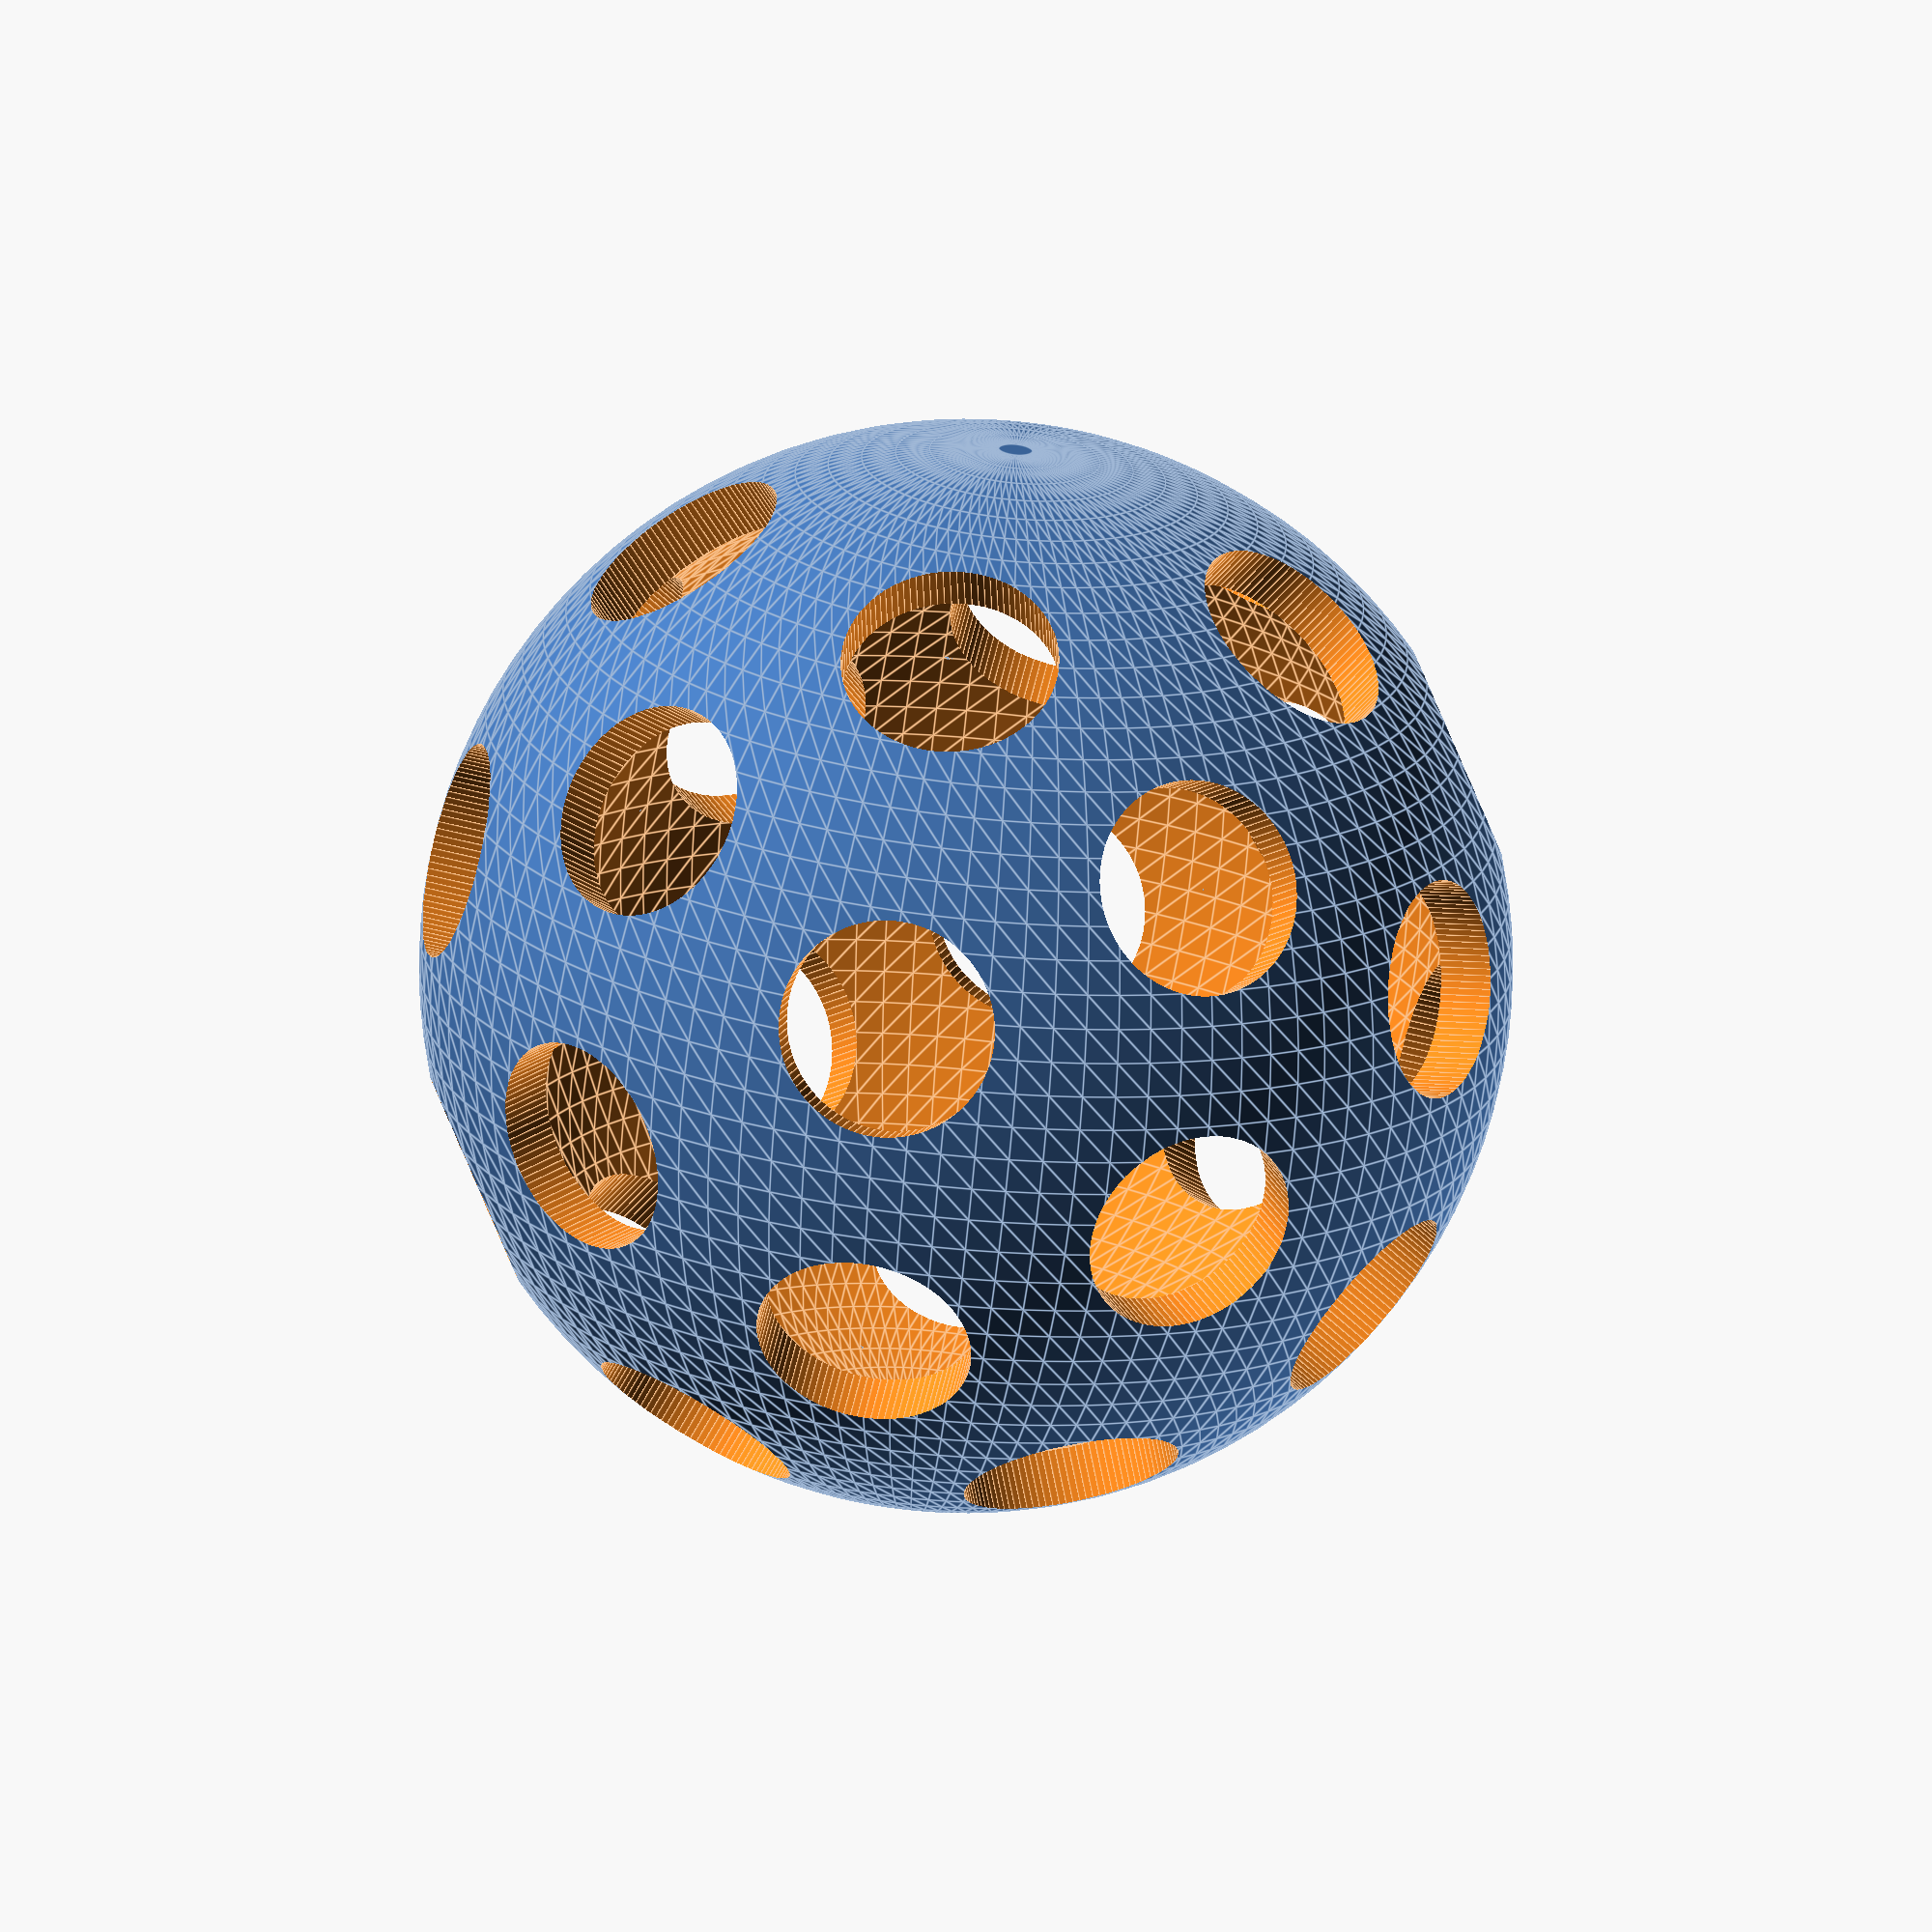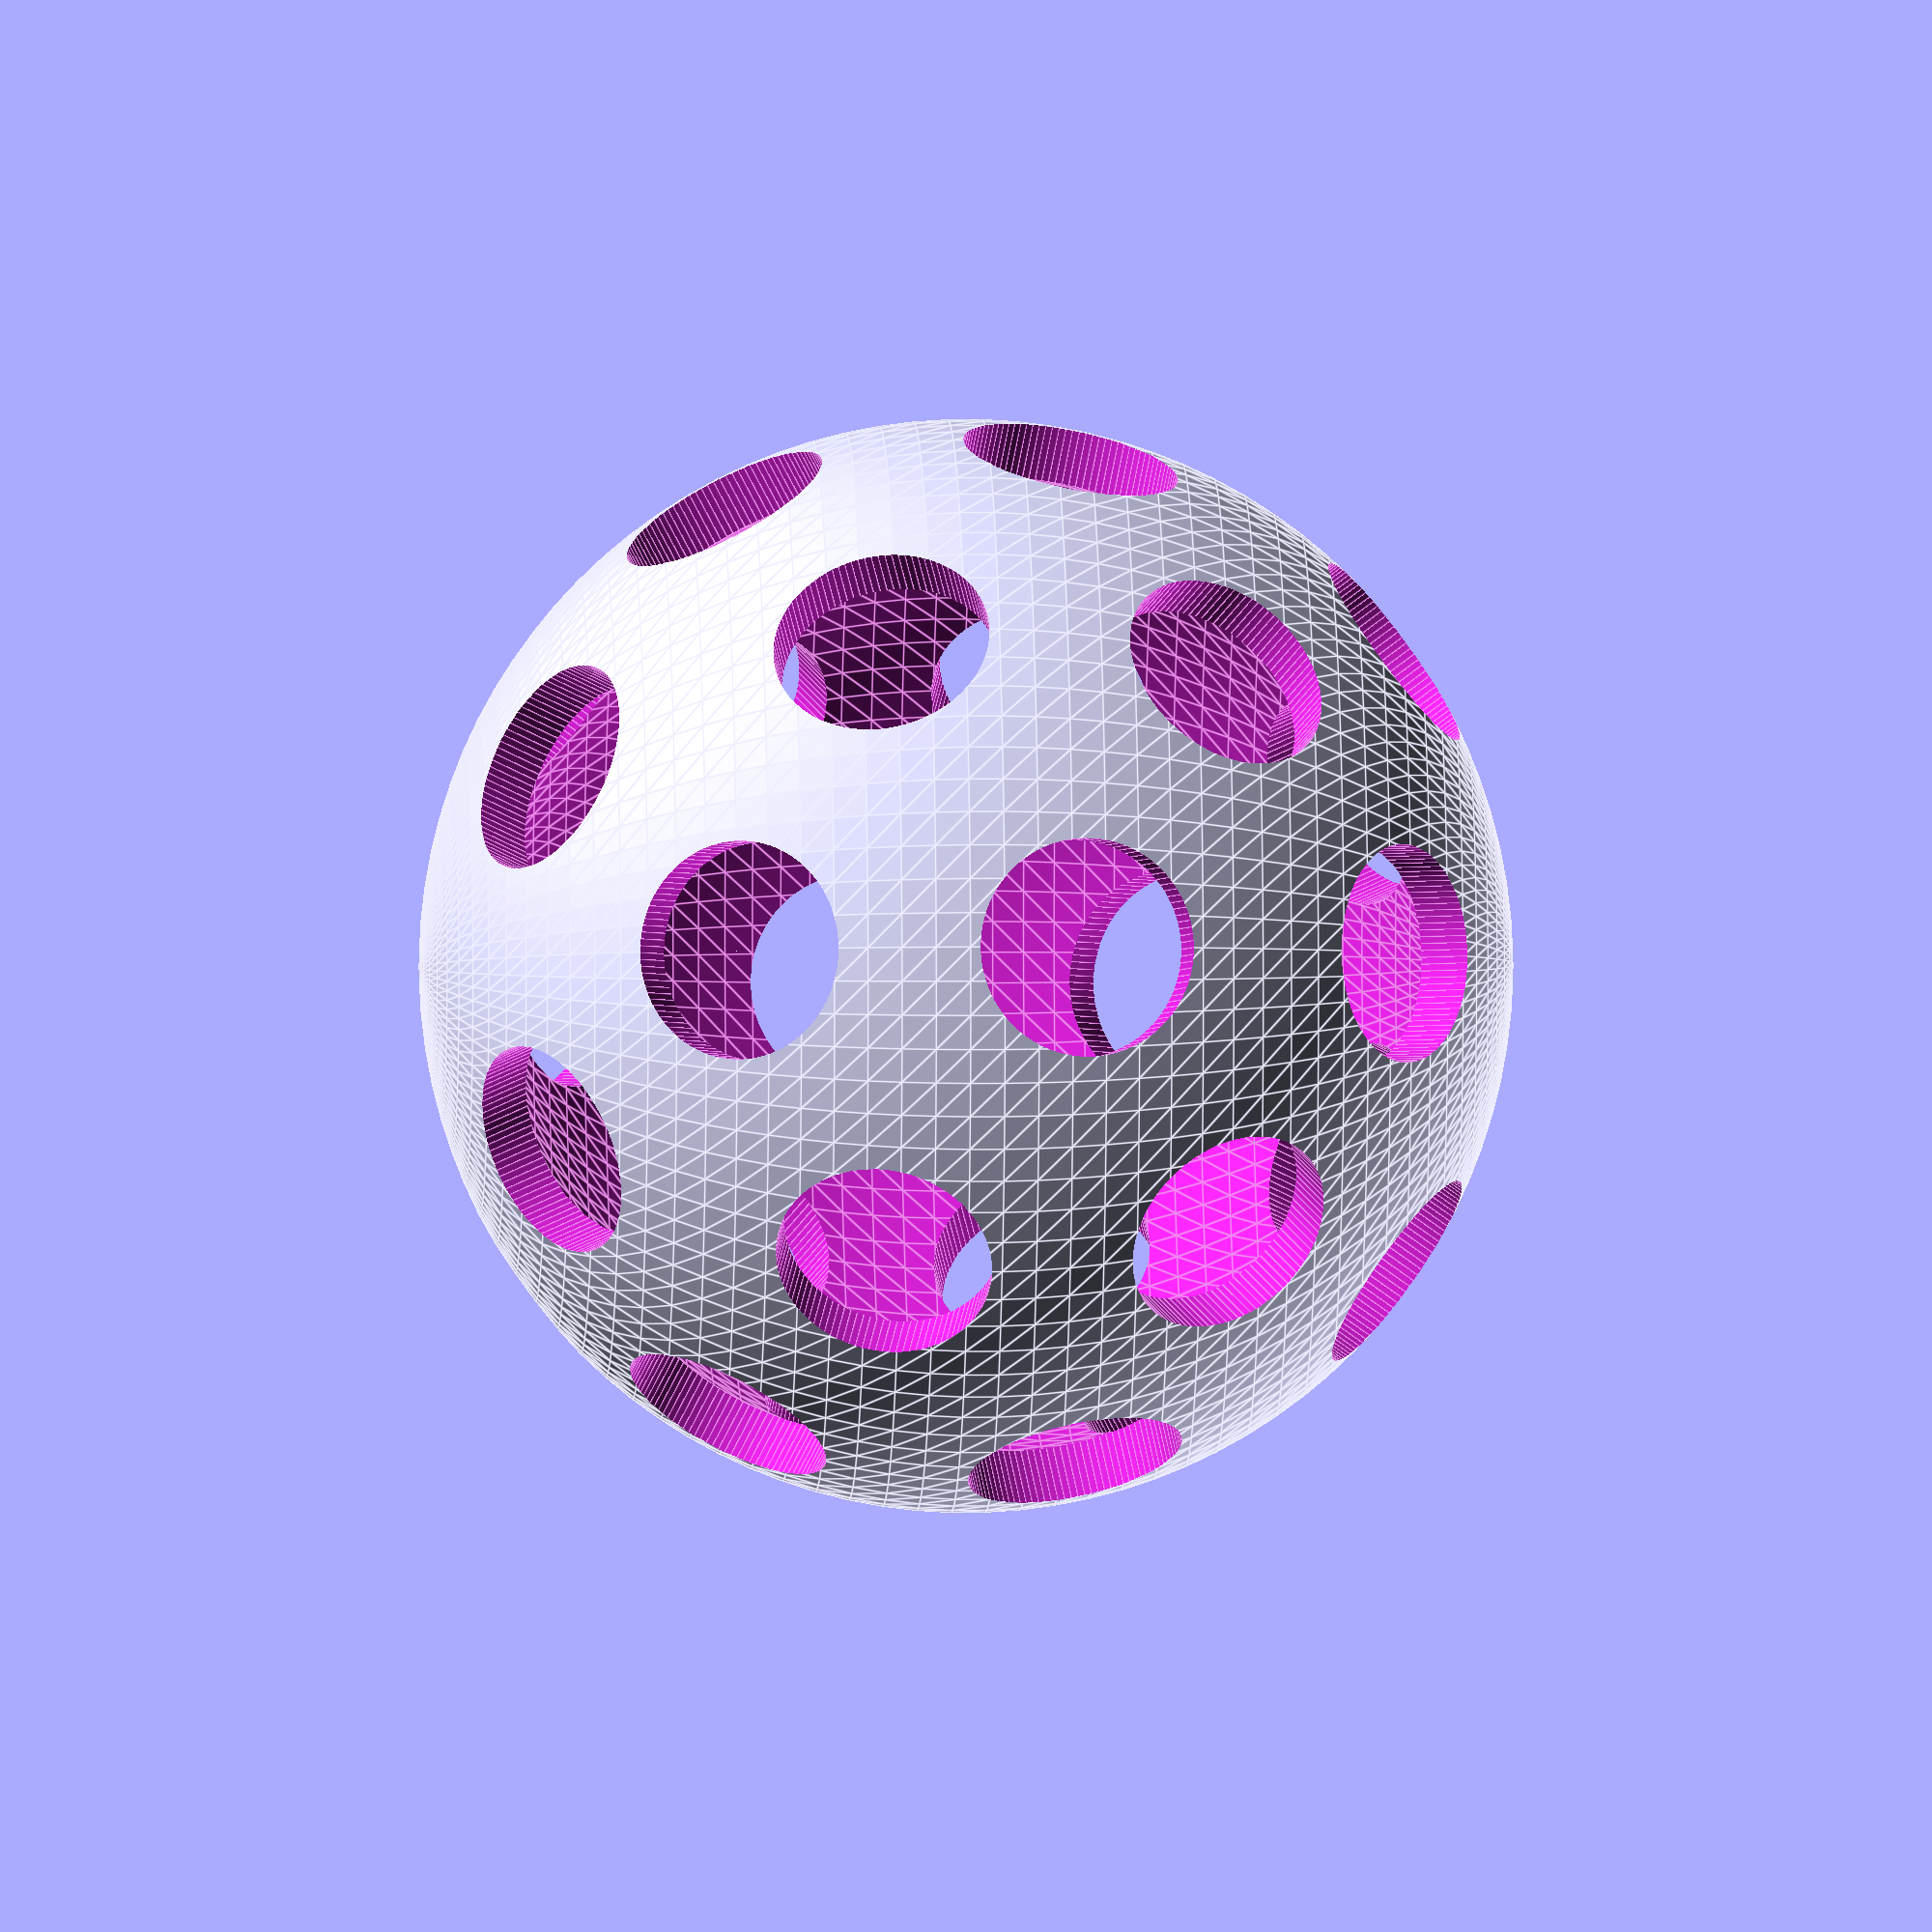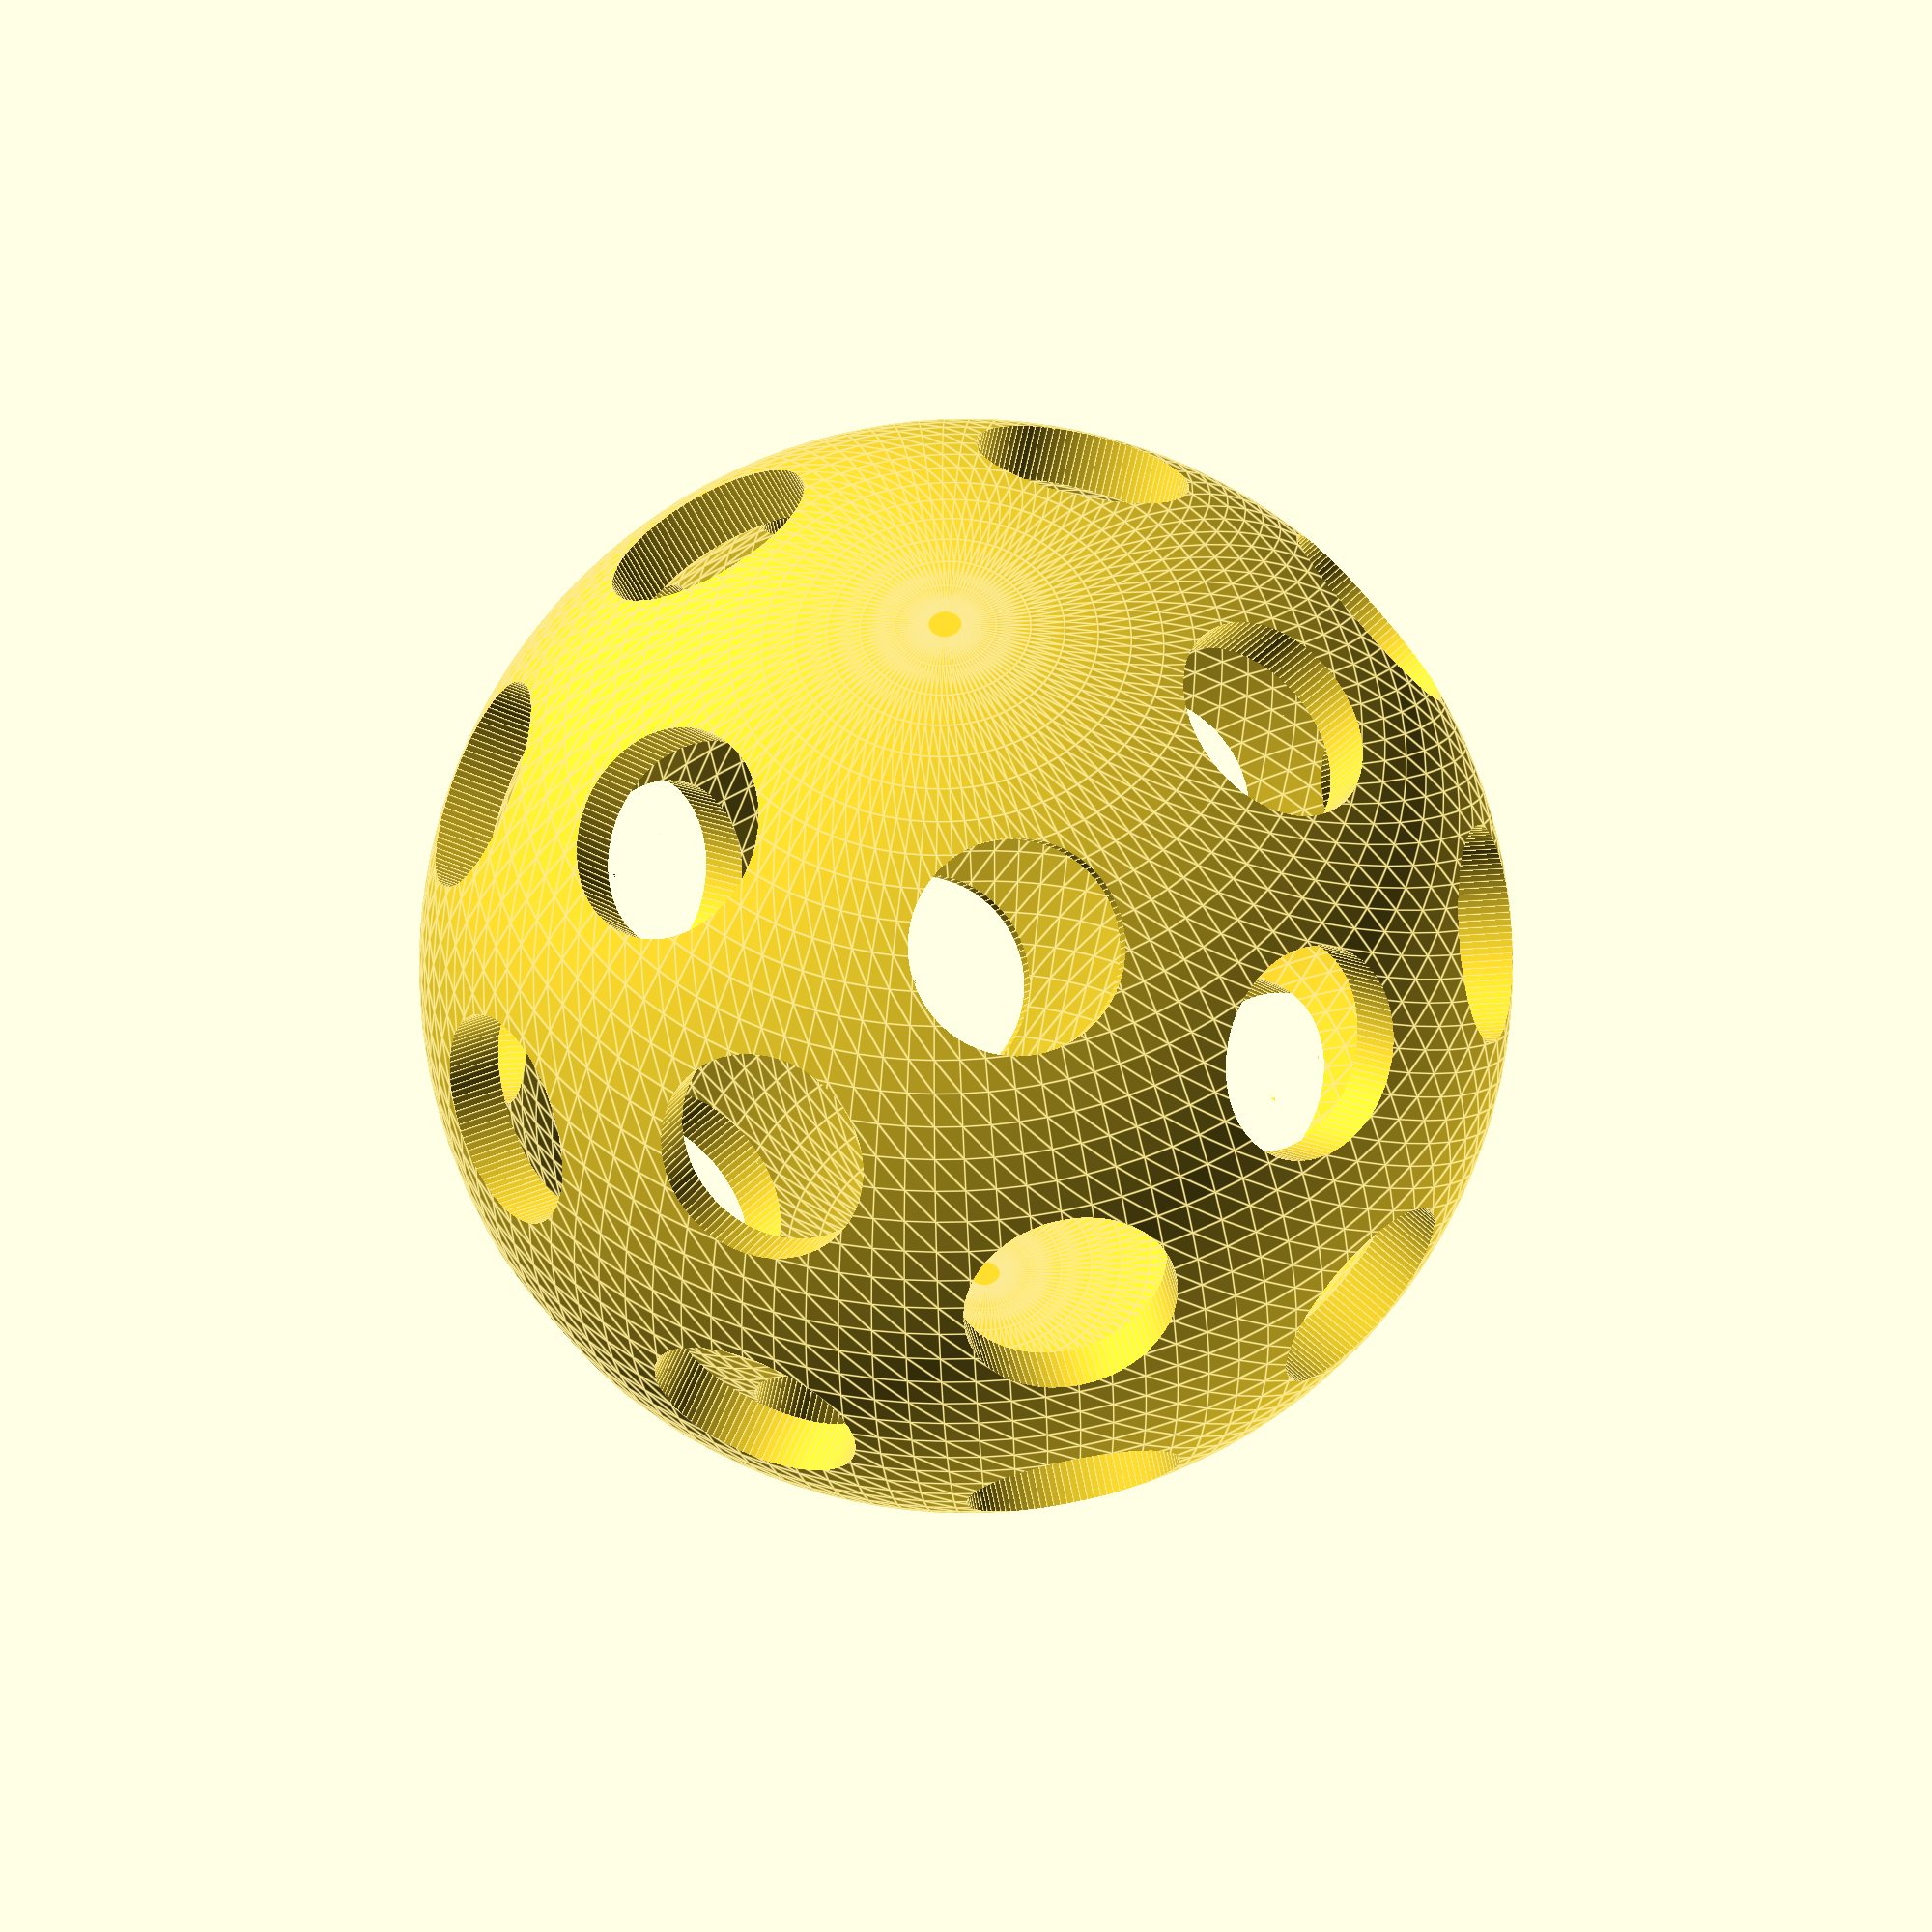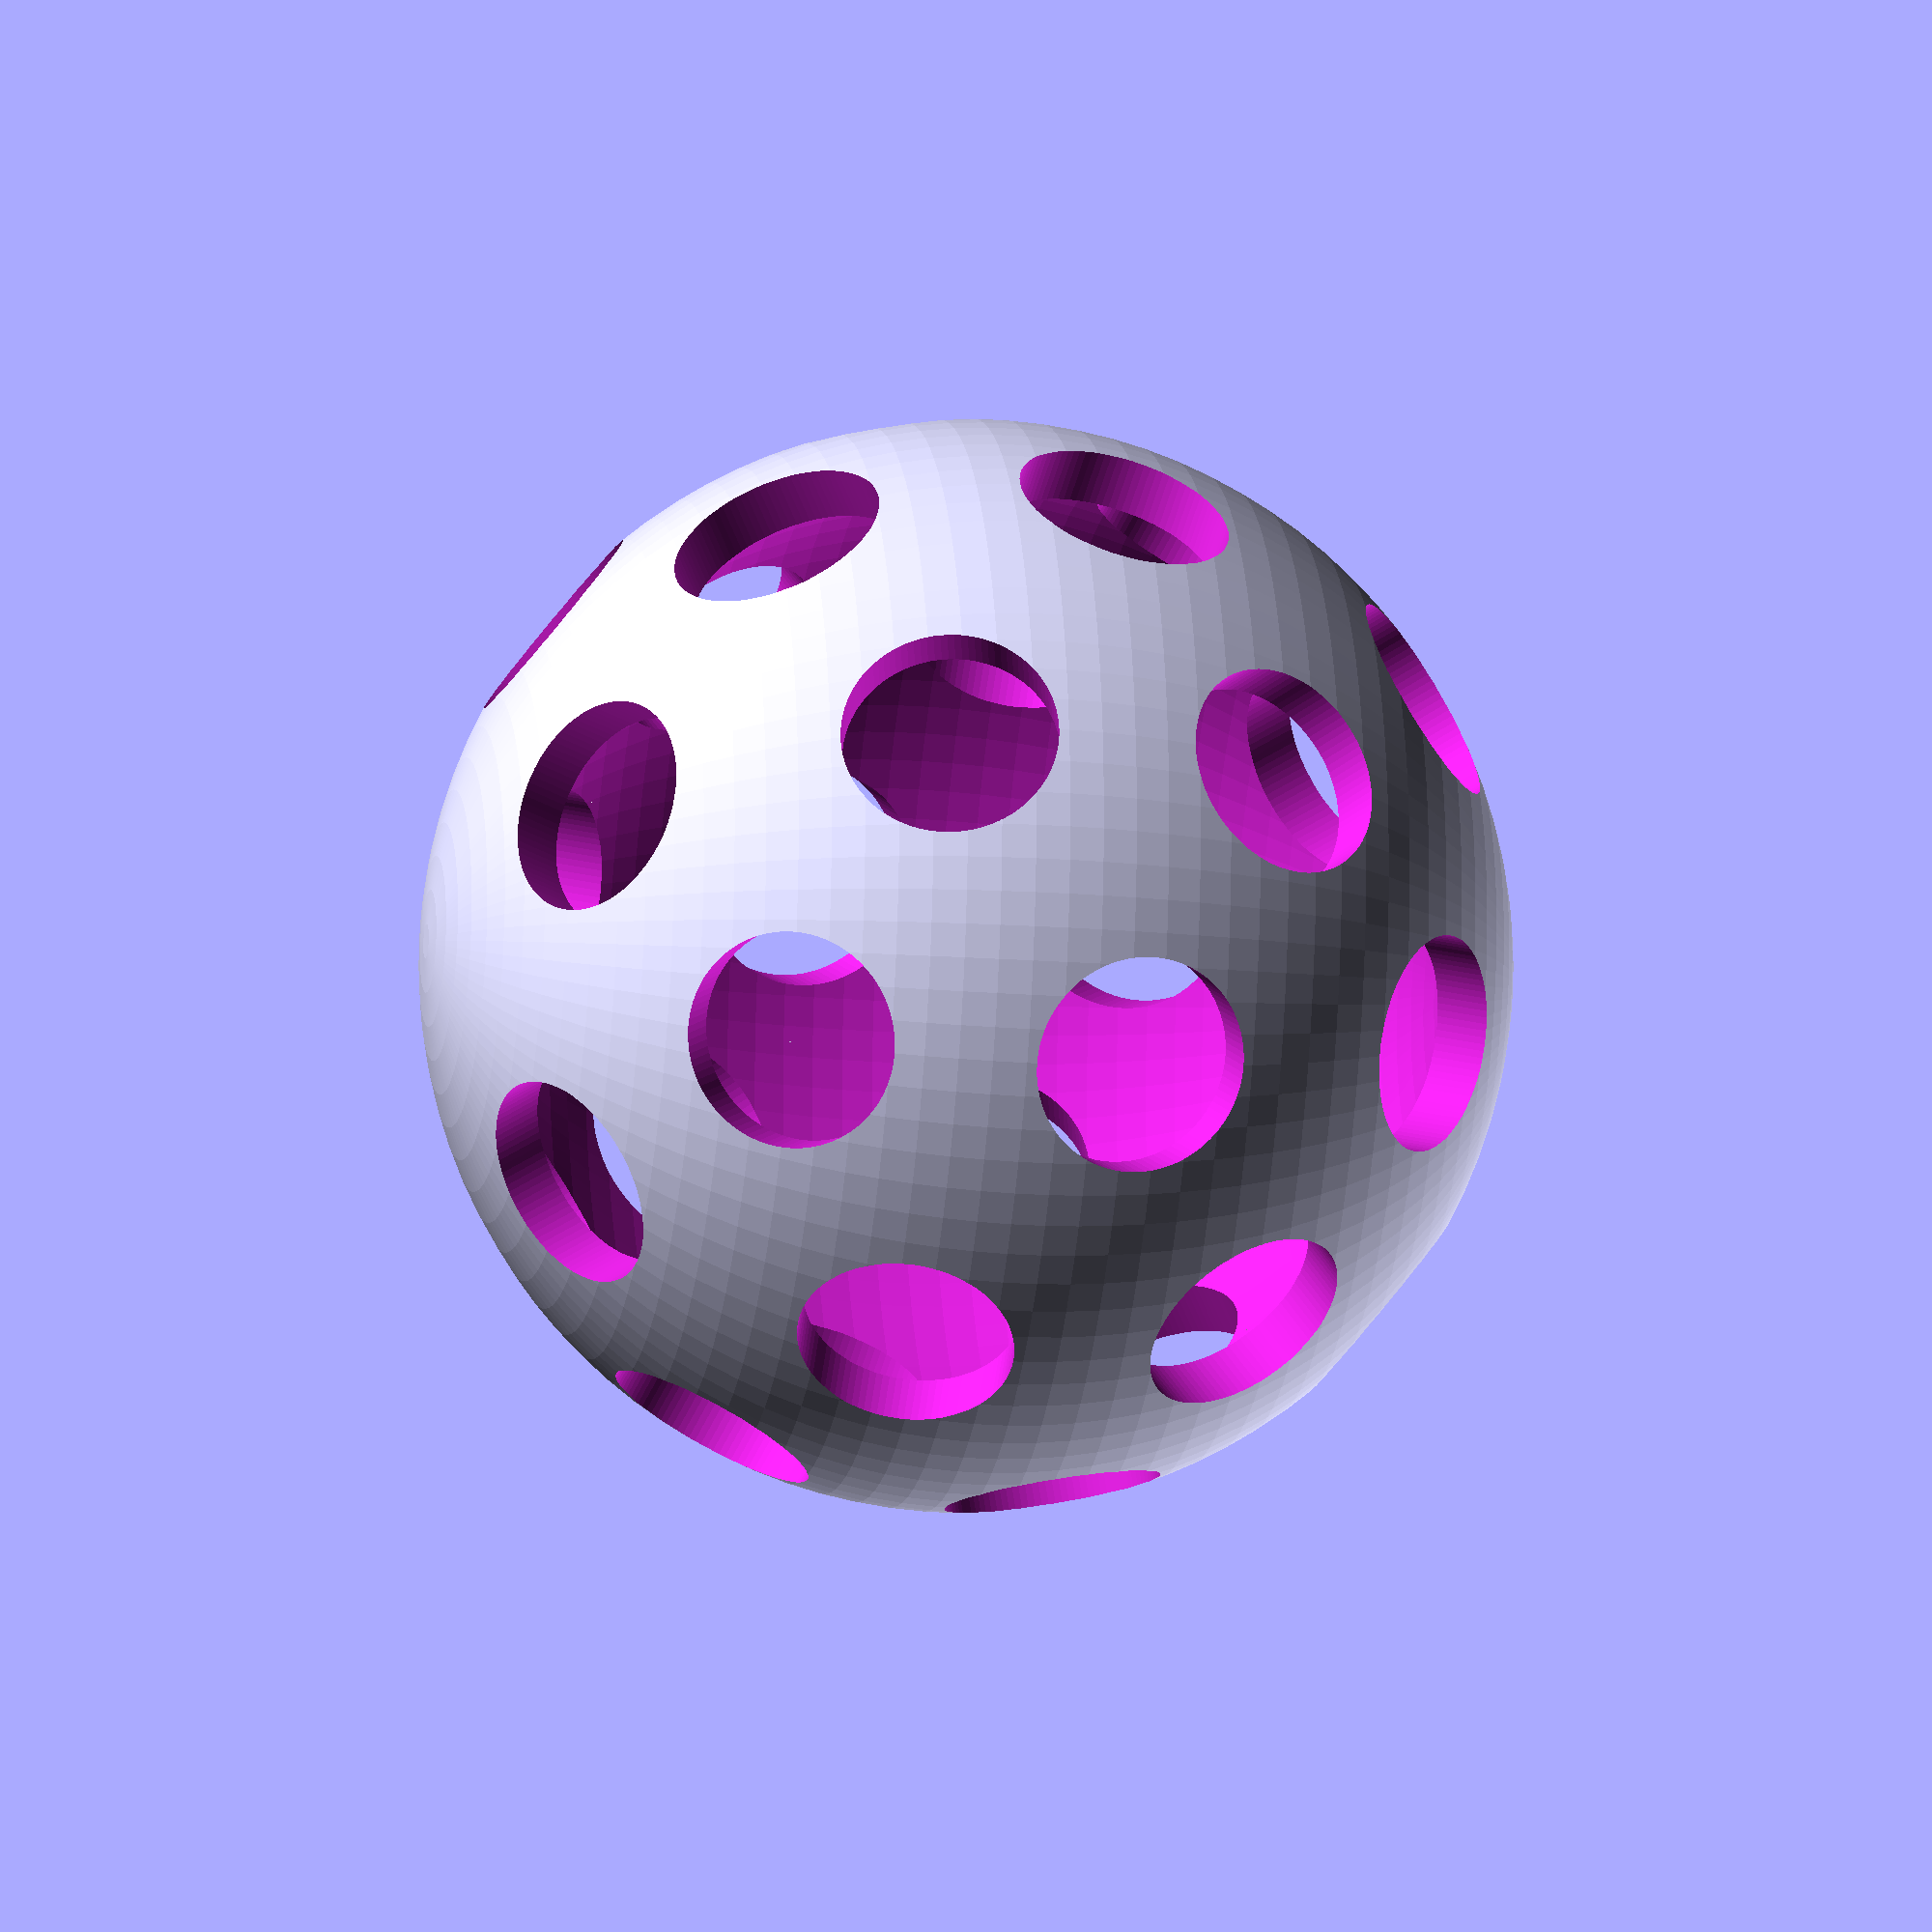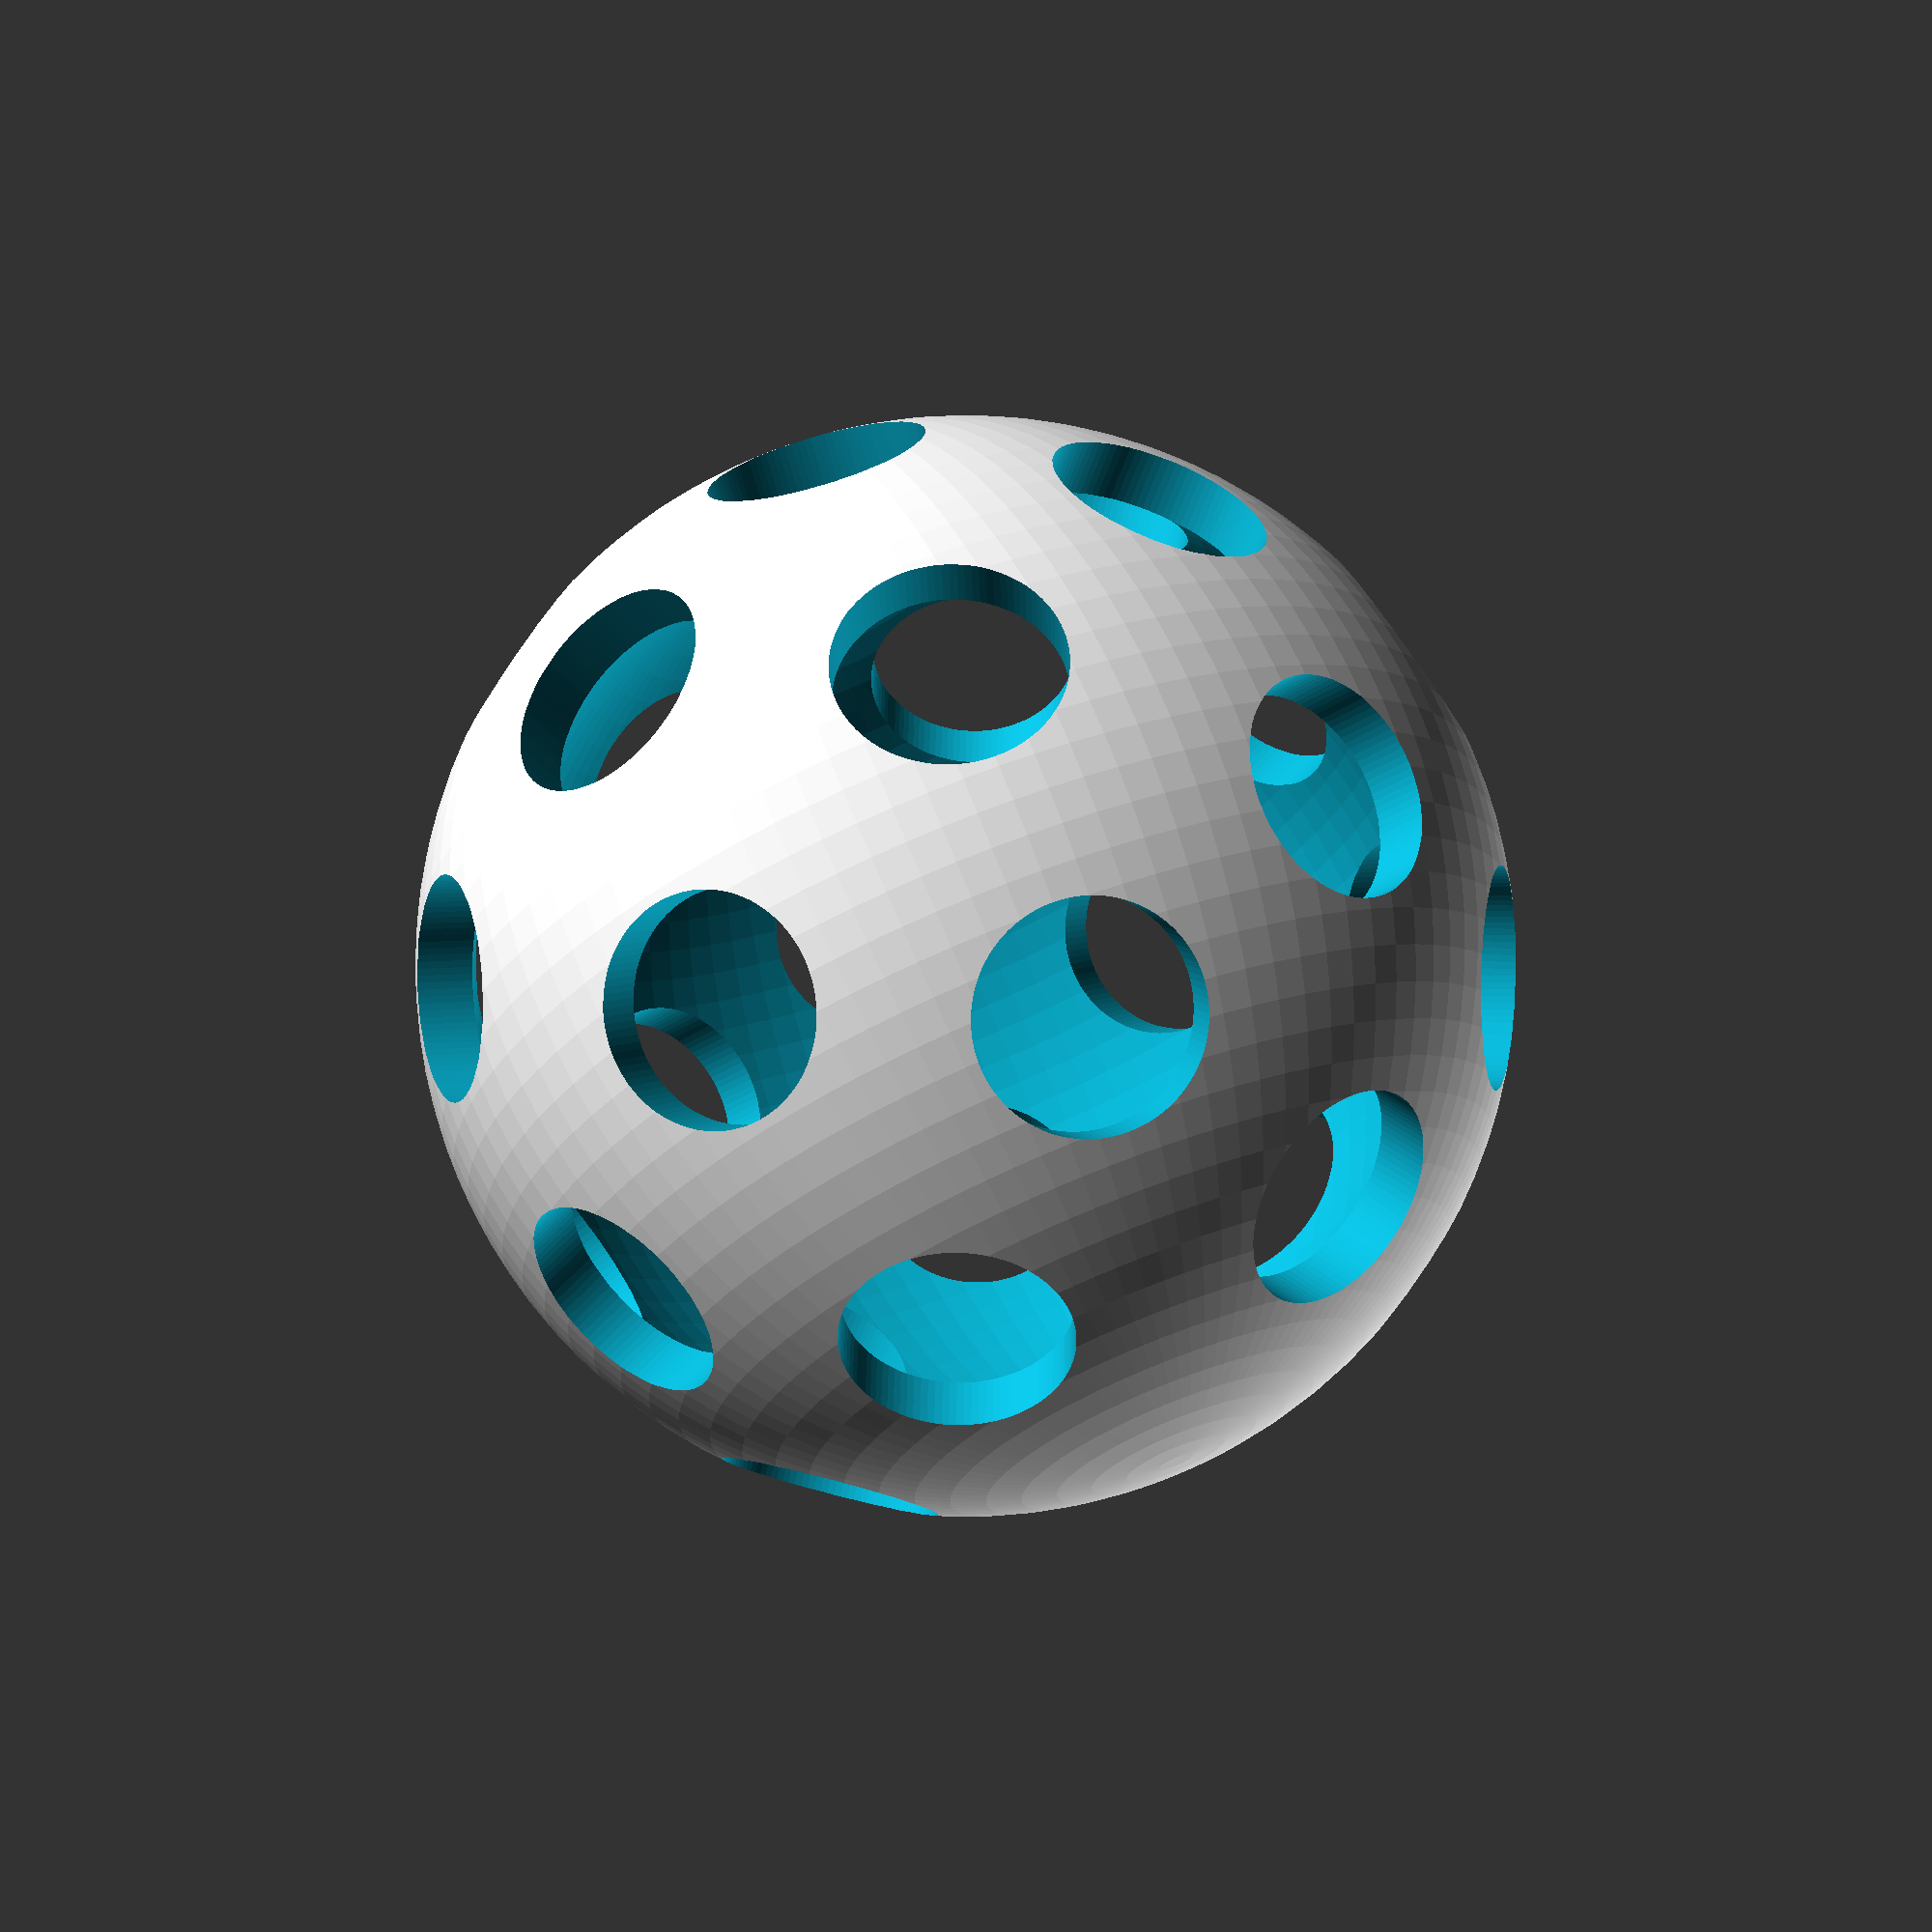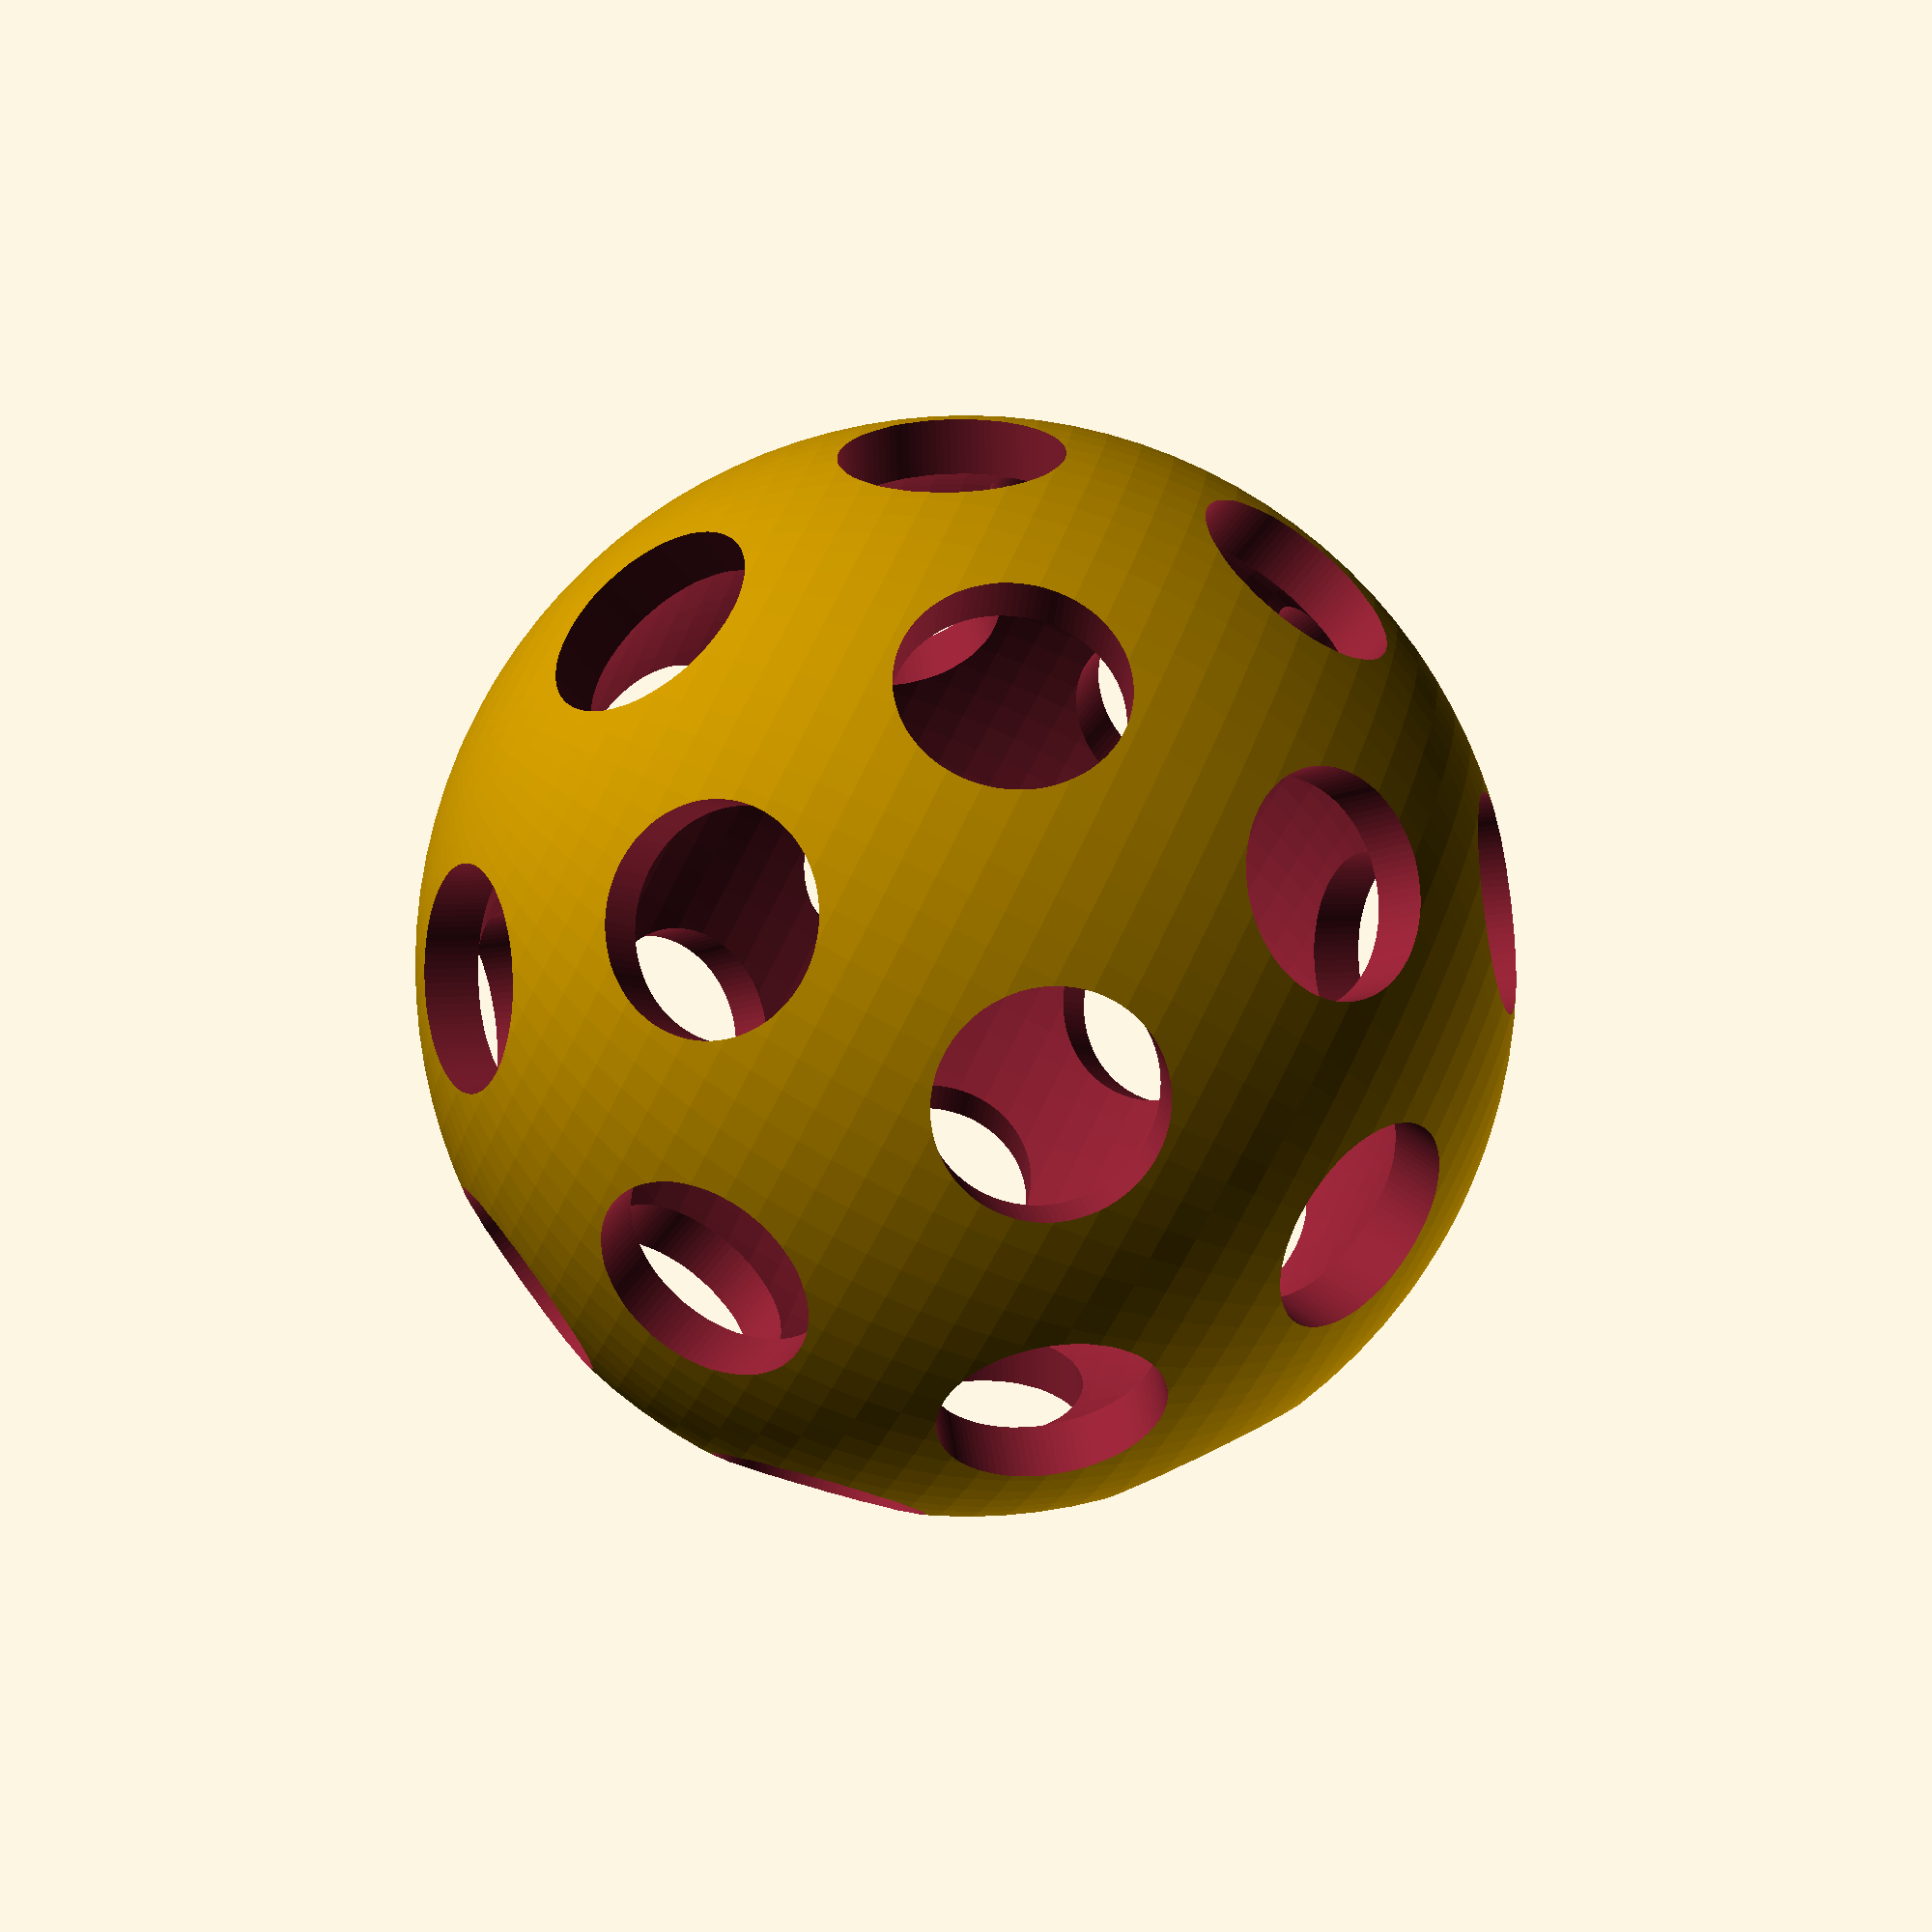
<openscad>
ESPESSURA = 5;          // regula a espessura interna
RAIO_ESFERA = 50;       // regula o raio das esferas
RAIO_CILINDRO = 10;     // regula o raio dos cilindros
RESOLUCAO = 100;        // regula a resolução dos objetos

// as esferas
module esferas() {
    difference() {
        sphere(r=RAIO_ESFERA, $fn=RESOLUCAO);              // esfera maior
        sphere(r=RAIO_ESFERA - ESPESSURA, $fn=RESOLUCAO);  // esfera menor
    }
}

// os cilindros
module cilindros() {
    for (i=[0:4]) rotate([0,0,i*72]) rotate([37.4,0,0])
        cylinder(r=RAIO_CILINDRO, h=2*RAIO_ESFERA, $fn=RESOLUCAO, center=true);
  
    for (i=[0:4]) rotate([0,0,i*72]) rotate([37.4+41.8,0,0])
        cylinder(r=RAIO_CILINDRO, h=2*RAIO_ESFERA, $fn=RESOLUCAO, center=true);
  
    for (i=[0:4]) rotate([0,0,i*72+36]) rotate([20.9+41.8,0,0])
        cylinder(r=RAIO_CILINDRO, h=2*RAIO_ESFERA, $fn=RESOLUCAO, center=true);  
}

// encaixando as partes
module bolinha() {
    difference() {
        esferas();
        cilindros();
    }
}

bolinha();

</openscad>
<views>
elev=251.4 azim=333.7 roll=185.2 proj=o view=edges
elev=175.9 azim=204.1 roll=272.3 proj=o view=edges
elev=38.7 azim=191.9 roll=182.2 proj=o view=edges
elev=16.5 azim=135.4 roll=260.8 proj=o view=wireframe
elev=109.8 azim=182.6 roll=201.8 proj=p view=wireframe
elev=84.1 azim=39.0 roll=62.6 proj=p view=solid
</views>
